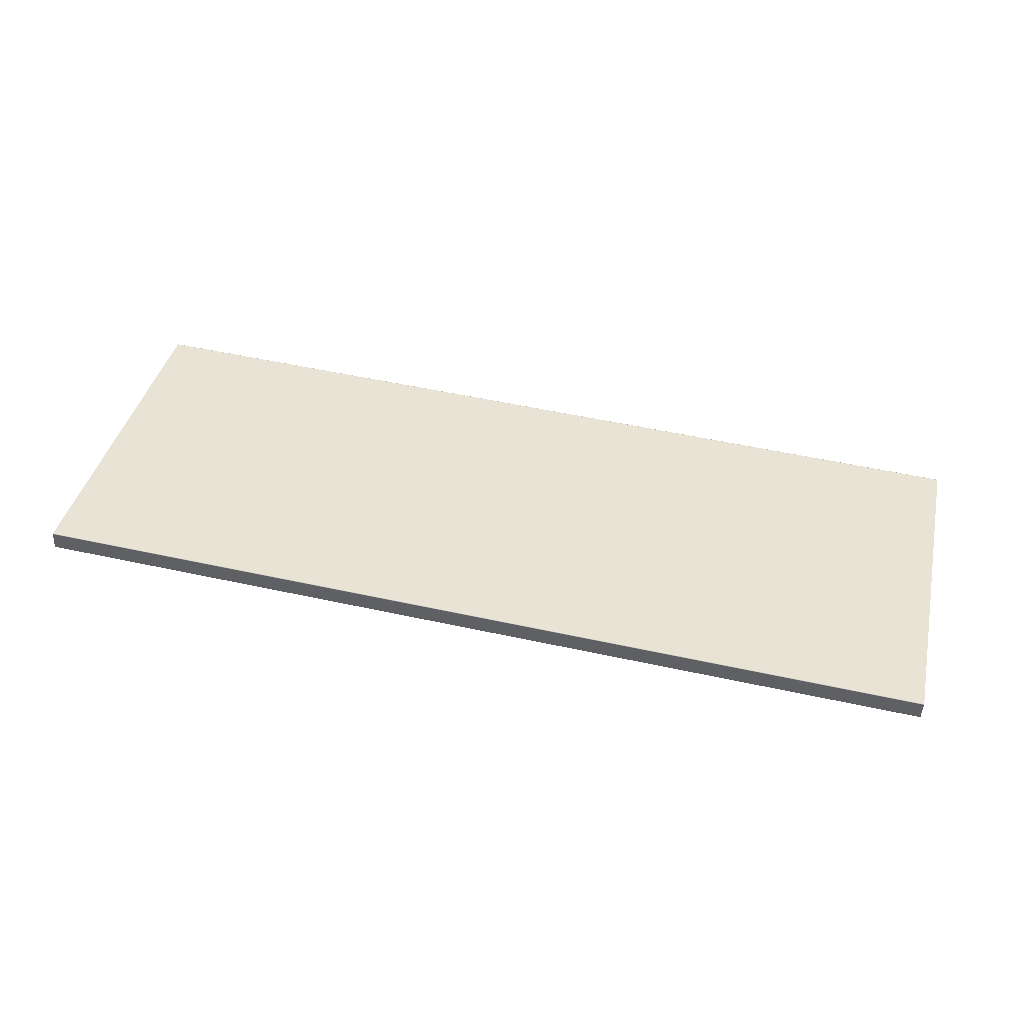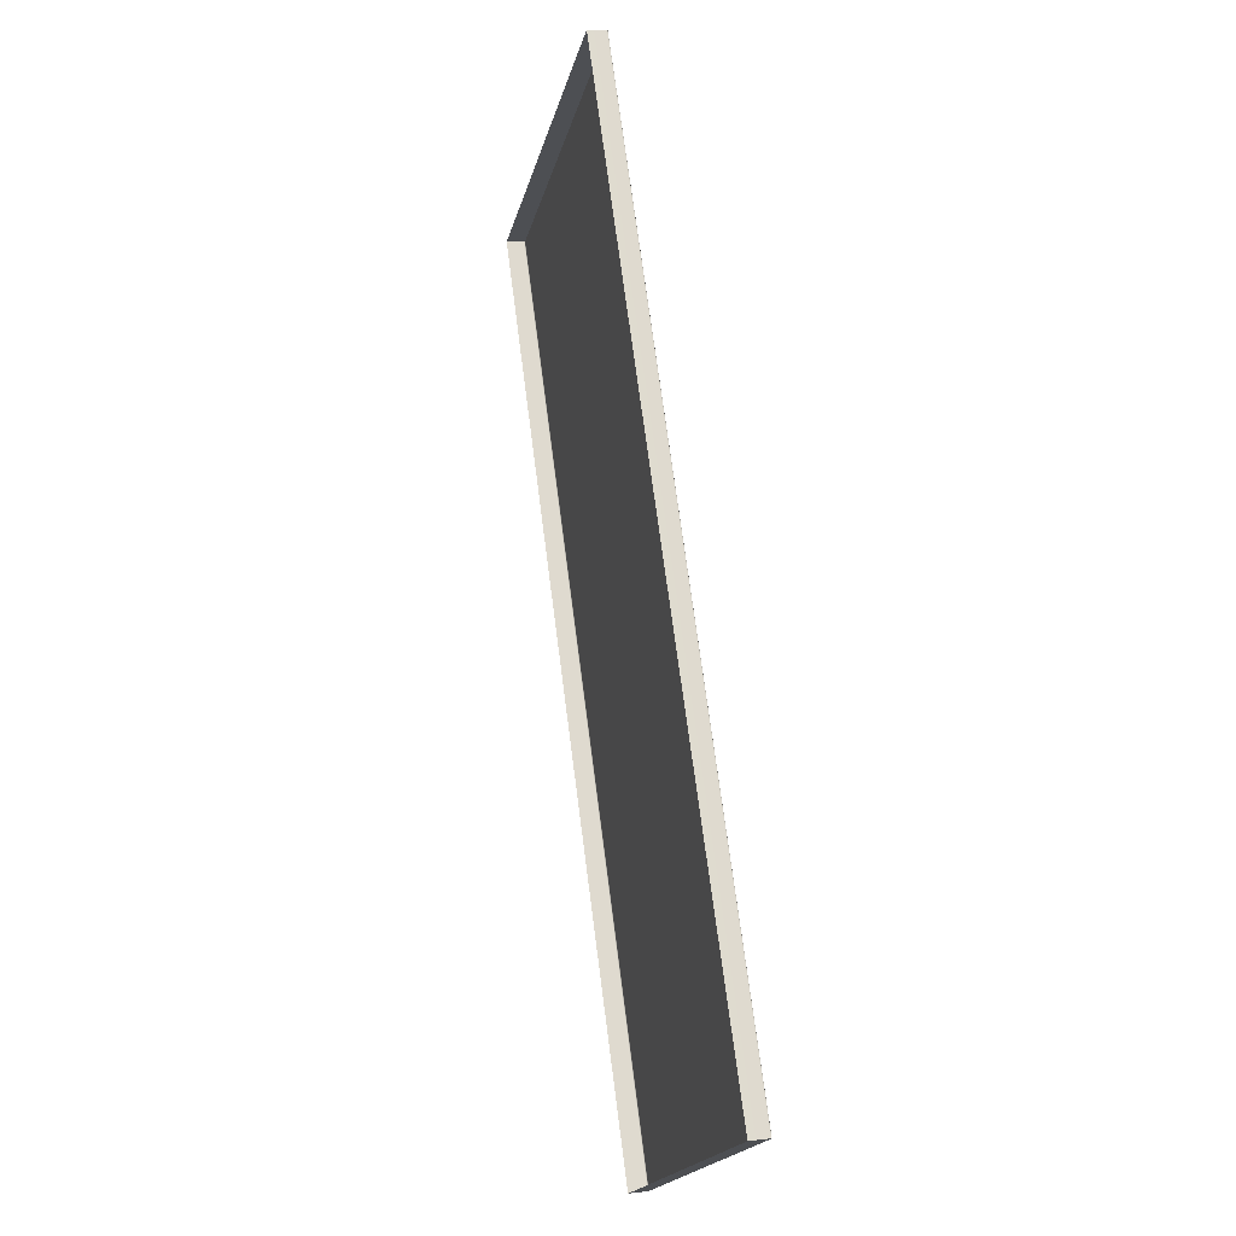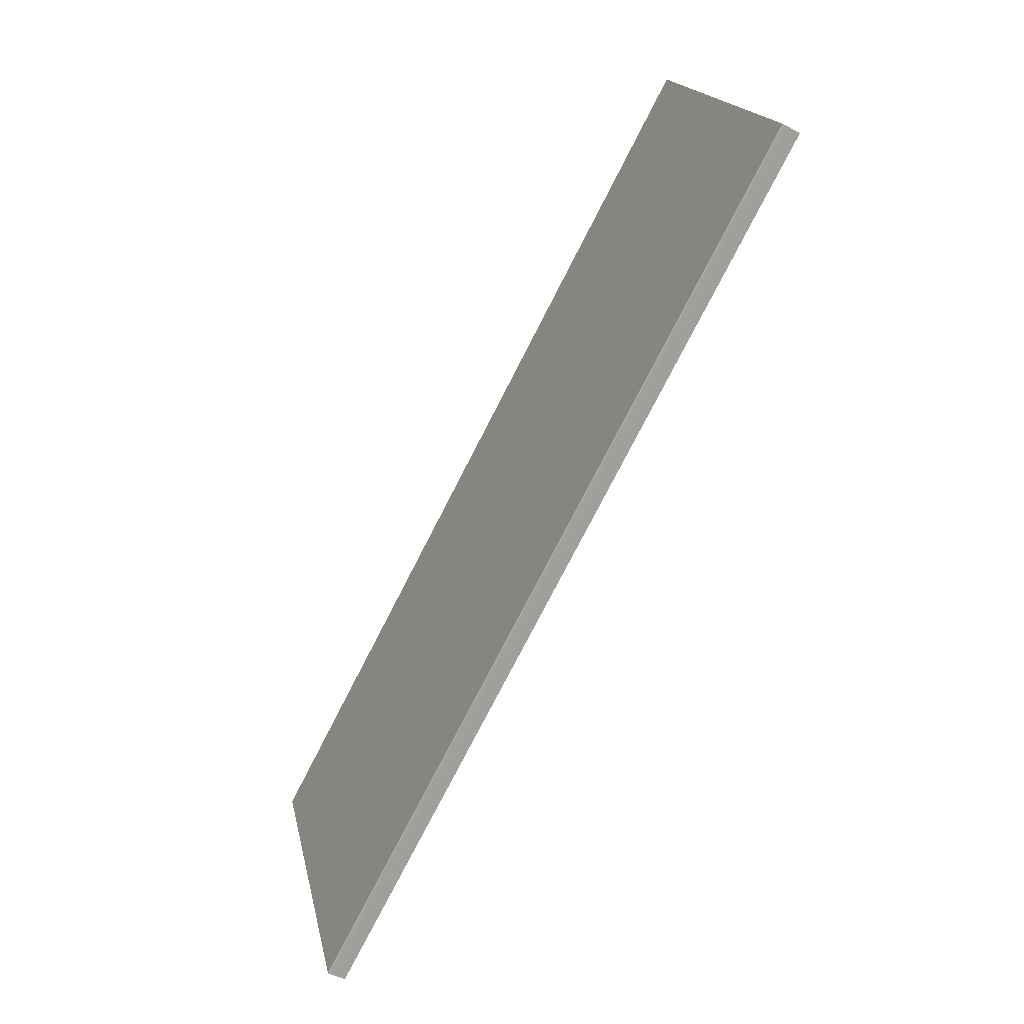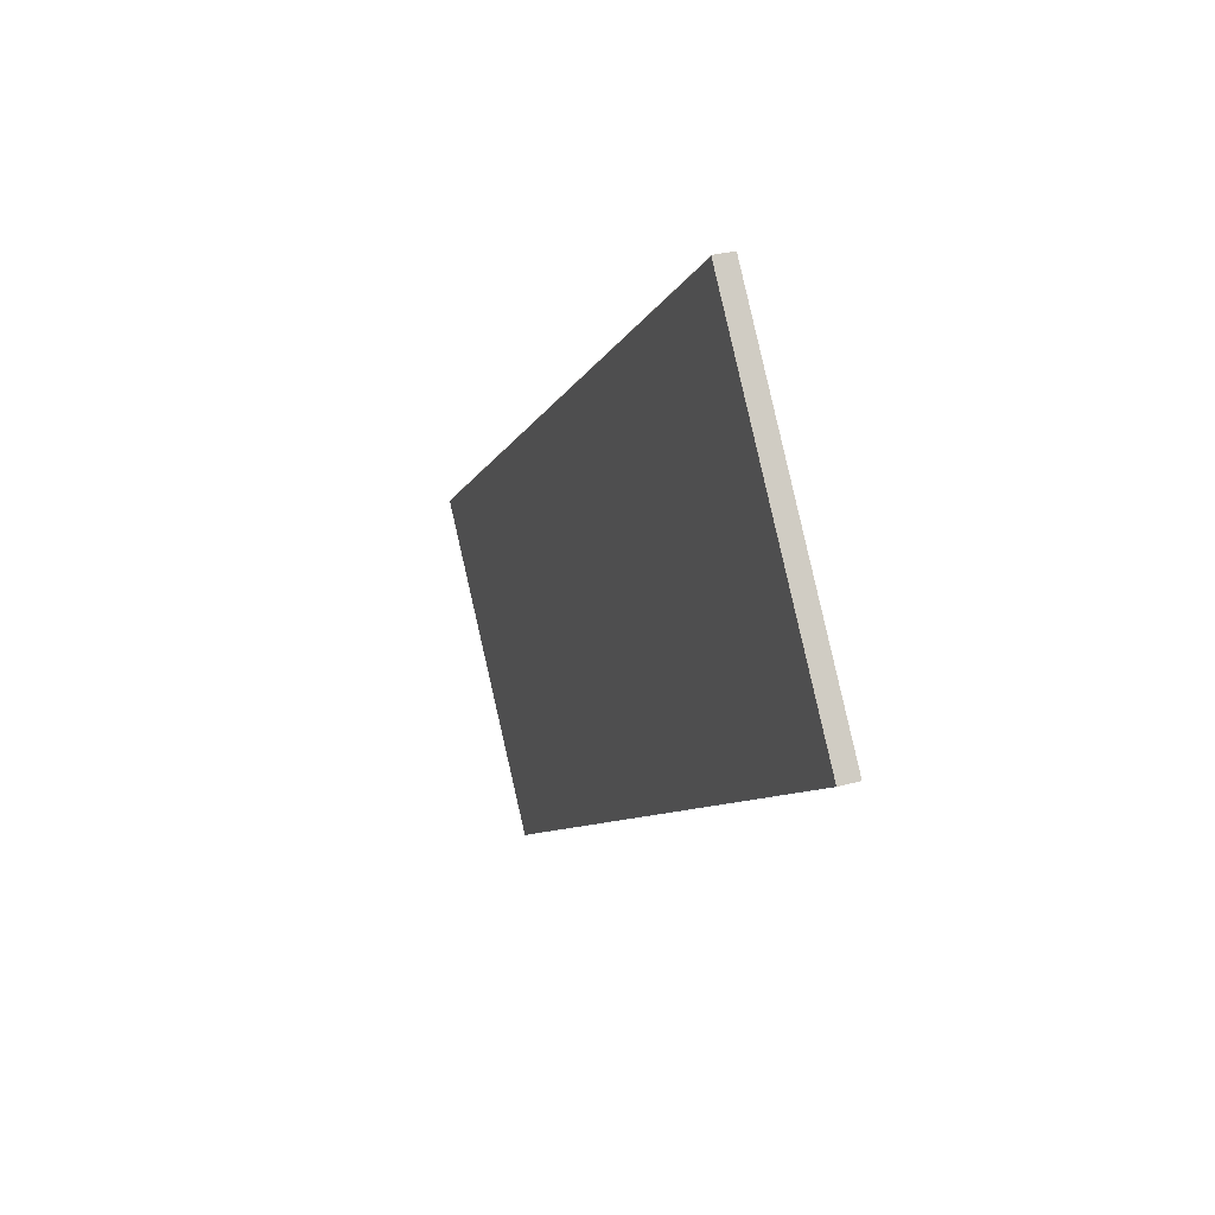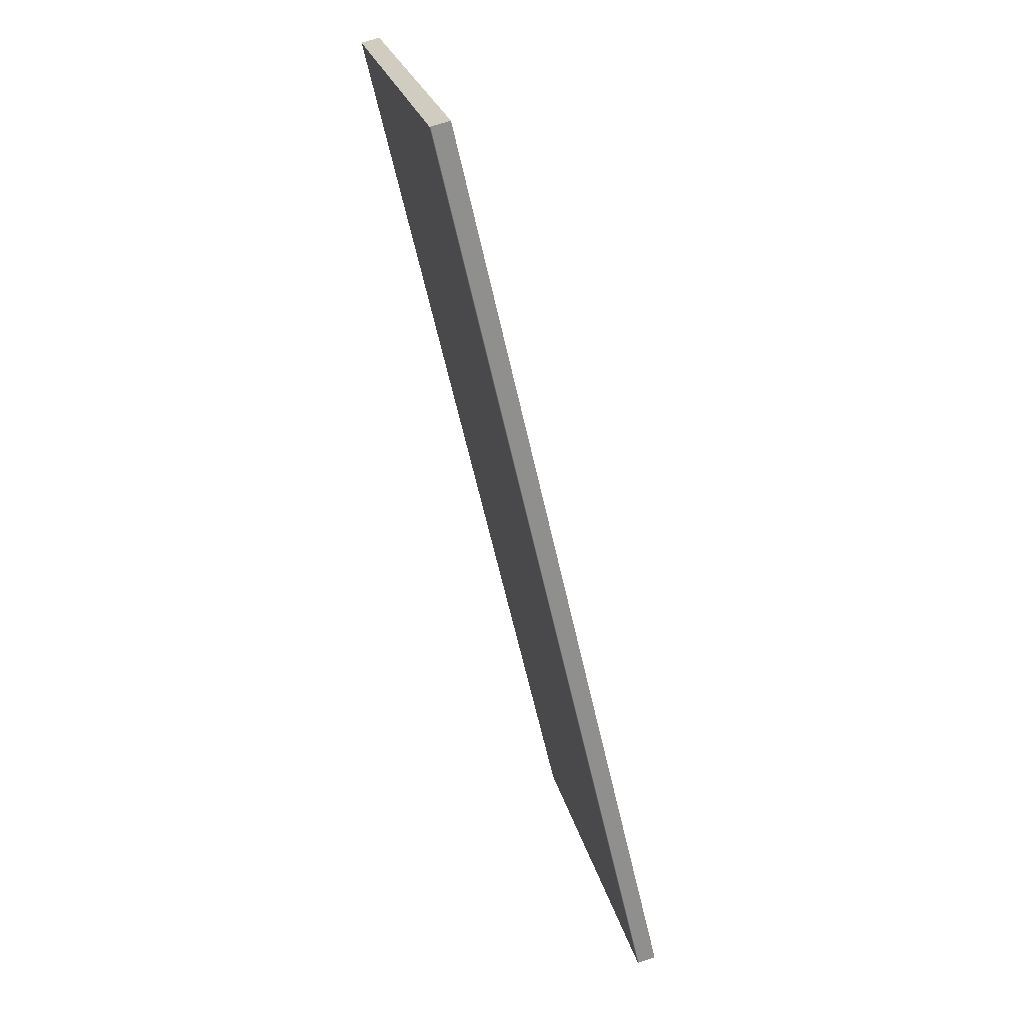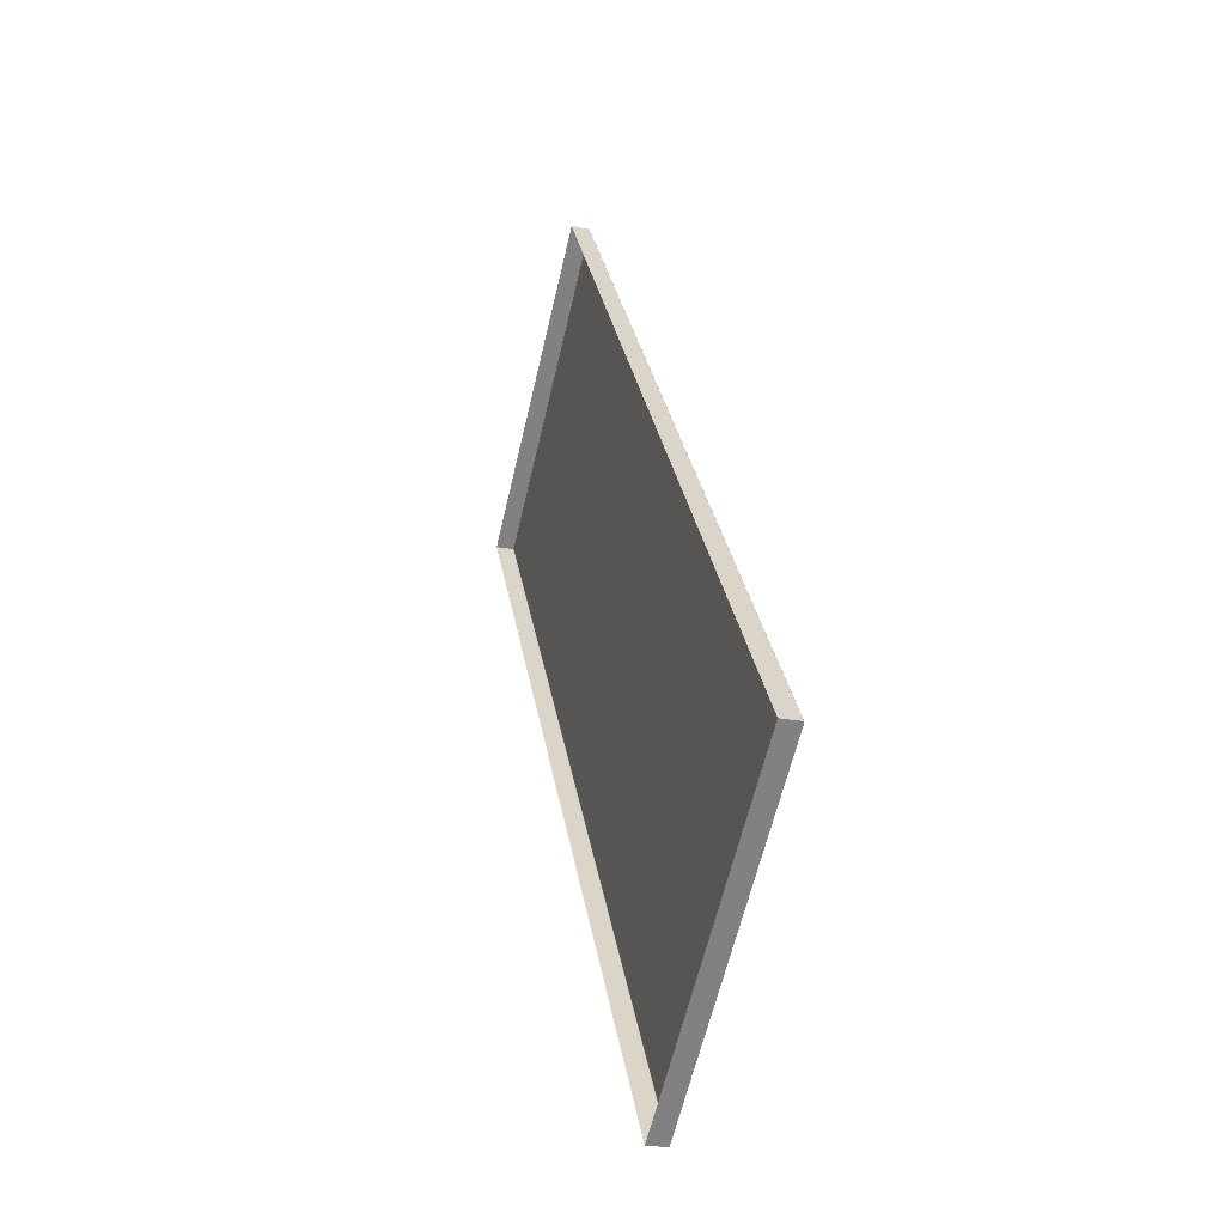
<metadata>
{"format":"obj","ext":"obj","renderer":"f3d","projection":"perspective","resolution":1024,"background":"white","views":[{"elev":53.5,"azim":13.1,"up":"+Y"},{"elev":71.6,"azim":82.6,"up":"+Z"},{"elev":-77.0,"azim":-117.2,"up":"+Z"},{"elev":-7.9,"azim":-105.0,"up":"+Z"},{"elev":-62.0,"azim":-77.4,"up":"+Z"},{"elev":29.9,"azim":80.8,"up":"+Z"}]}
</metadata>
<code>
g LM1_floorPlate03
v -49.58 -0.0601 -0.03696
v -49.58 -0.9845 0.1822
v -8.279e-05 -0.9845 0.1822
v -8.279e-05 -0.0601 -0.03696
v -8.279e-05 -0.02229 -0.03078
v -49.58 -0.02229 -0.03078
v -8.279e-05 3.558 19.32
v -49.58 3.558 19.32
v -49.58 4.483 19.11
v -8.279e-05 4.483 19.11
v -49.58 -0.02229 -0.03078
v -8.279e-05 -0.02229 -0.03078
v -8.279e-05 8.279e-05 8.279e-05
v -49.58 8.279e-05 8.279e-05
v -49.58 4.52 19.05
v -8.279e-05 4.52 19.05
v -8.279e-05 4.513 19.08
v -49.58 4.513 19.08
v -49.58 4.513 19.08
v -8.279e-05 4.513 19.08
v -8.279e-05 4.483 19.11
v -49.58 4.483 19.11
v -49.58 3.558 19.32
v -49.58 -0.9845 0.1822
v -49.58 -0.0601 -0.03696
v -49.58 -0.02229 -0.03078
v -49.58 8.279e-05 8.279e-05
v -49.58 4.52 19.05
v -49.58 4.483 19.11
v -49.58 4.513 19.08
v -8.279e-05 -0.0601 -0.03696
v -8.279e-05 -0.9845 0.1822
v -8.279e-05 3.558 19.32
v -8.279e-05 -0.02229 -0.03078
v -8.279e-05 8.279e-05 8.279e-05
v -8.279e-05 4.52 19.05
v -8.279e-05 4.483 19.11
v -8.279e-05 4.513 19.08
g LM1_floorPlate03_0
f 3 2 1
f 4 3 1
f 5 4 1
f 6 5 1
f 9 8 7
f 10 9 7
f 13 12 11
f 14 13 11
f 13 14 15
f 16 13 15
f 17 16 15
f 18 17 15
f 21 20 19
f 22 21 19
f 25 24 23
f 23 26 25
f 23 27 26
f 23 28 27
f 23 29 28
f 29 30 28
f 33 32 31
f 31 34 33
f 34 35 33
f 35 36 33
f 36 37 33
f 36 38 37

</code>
